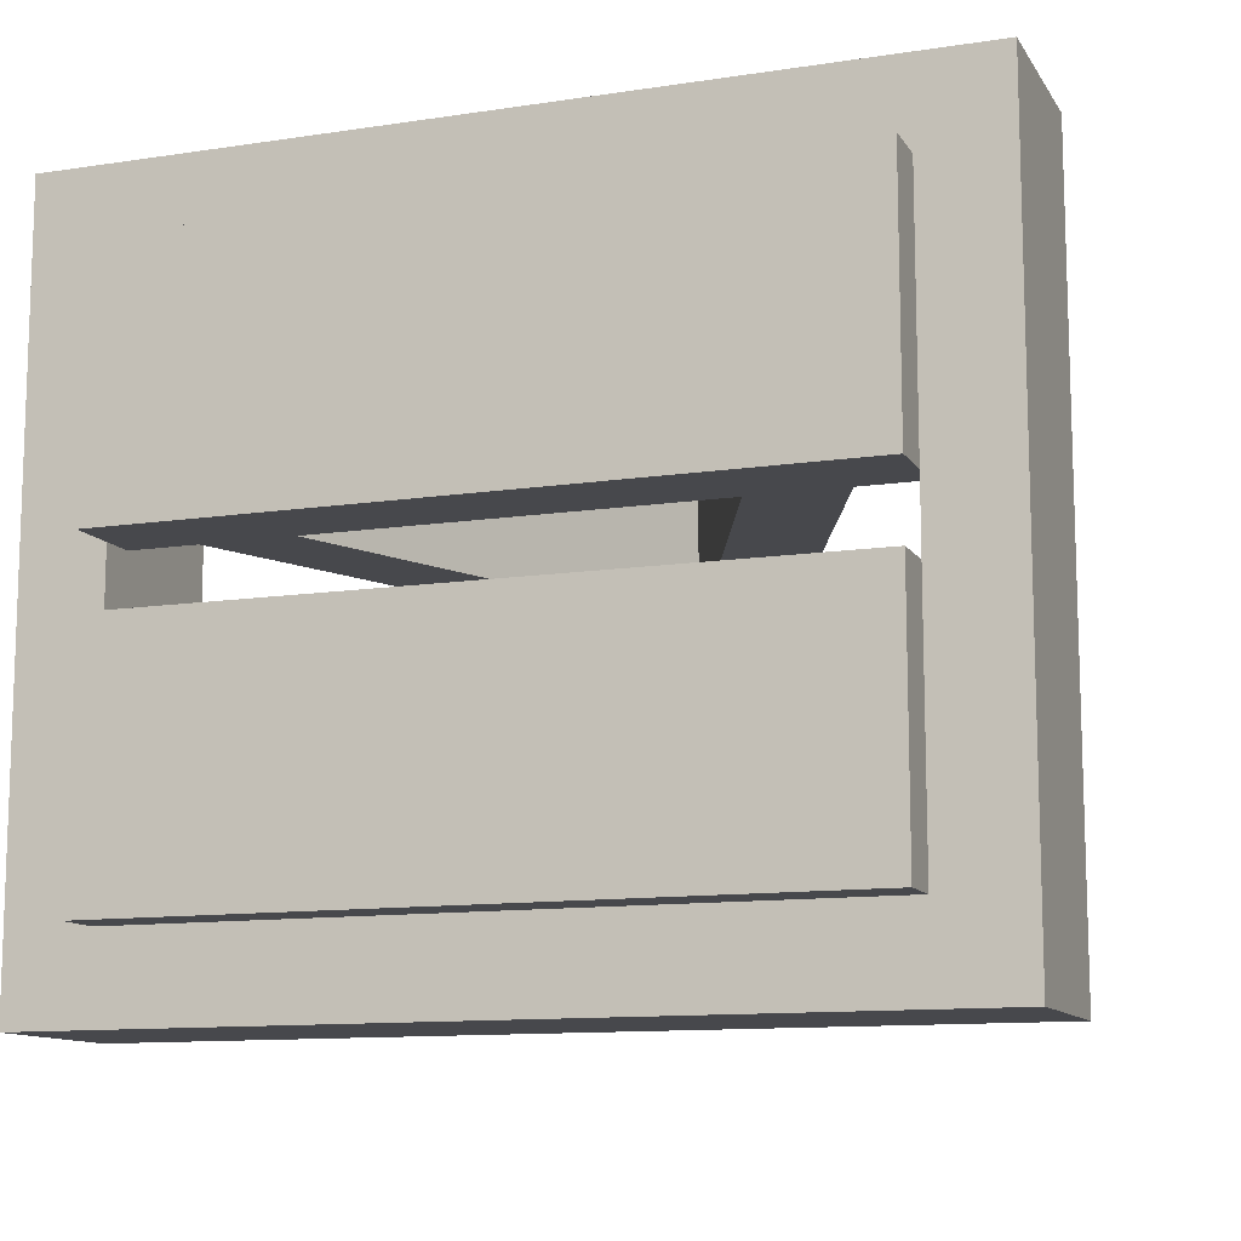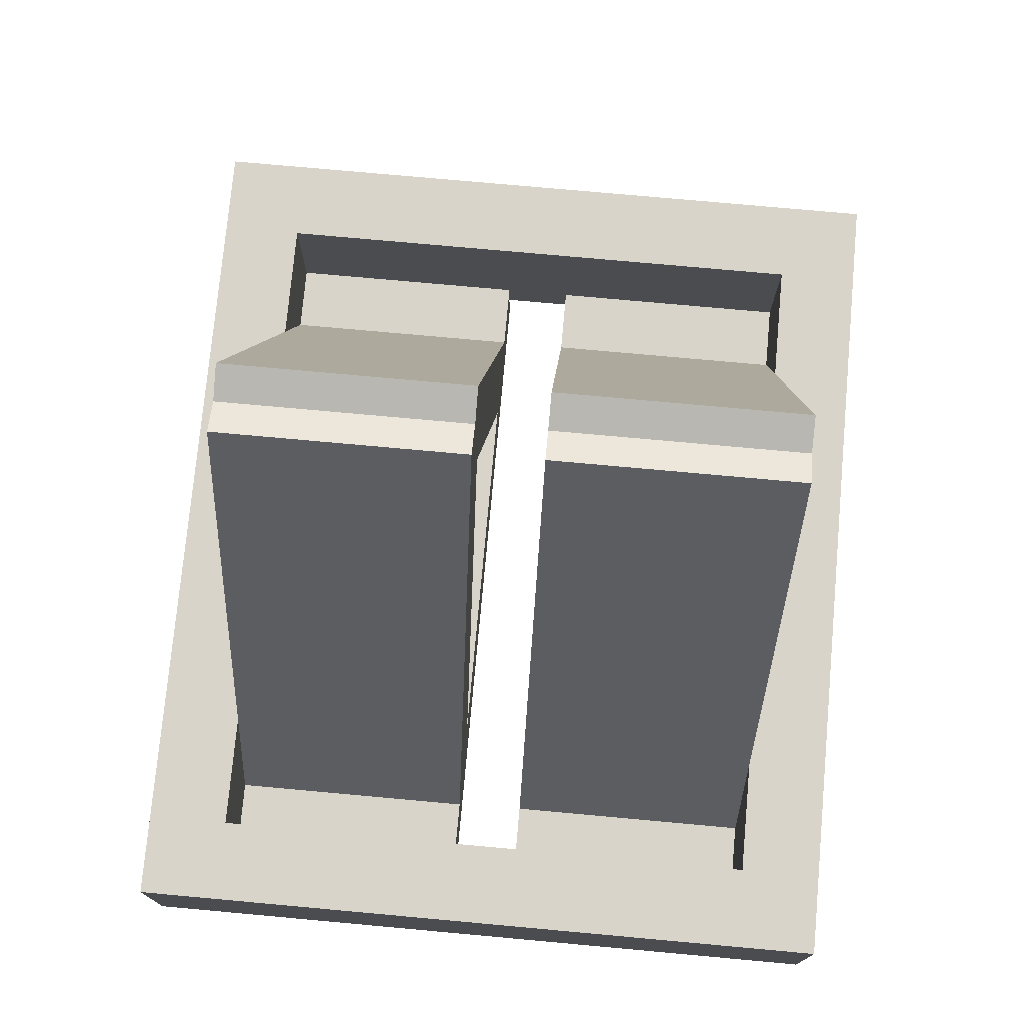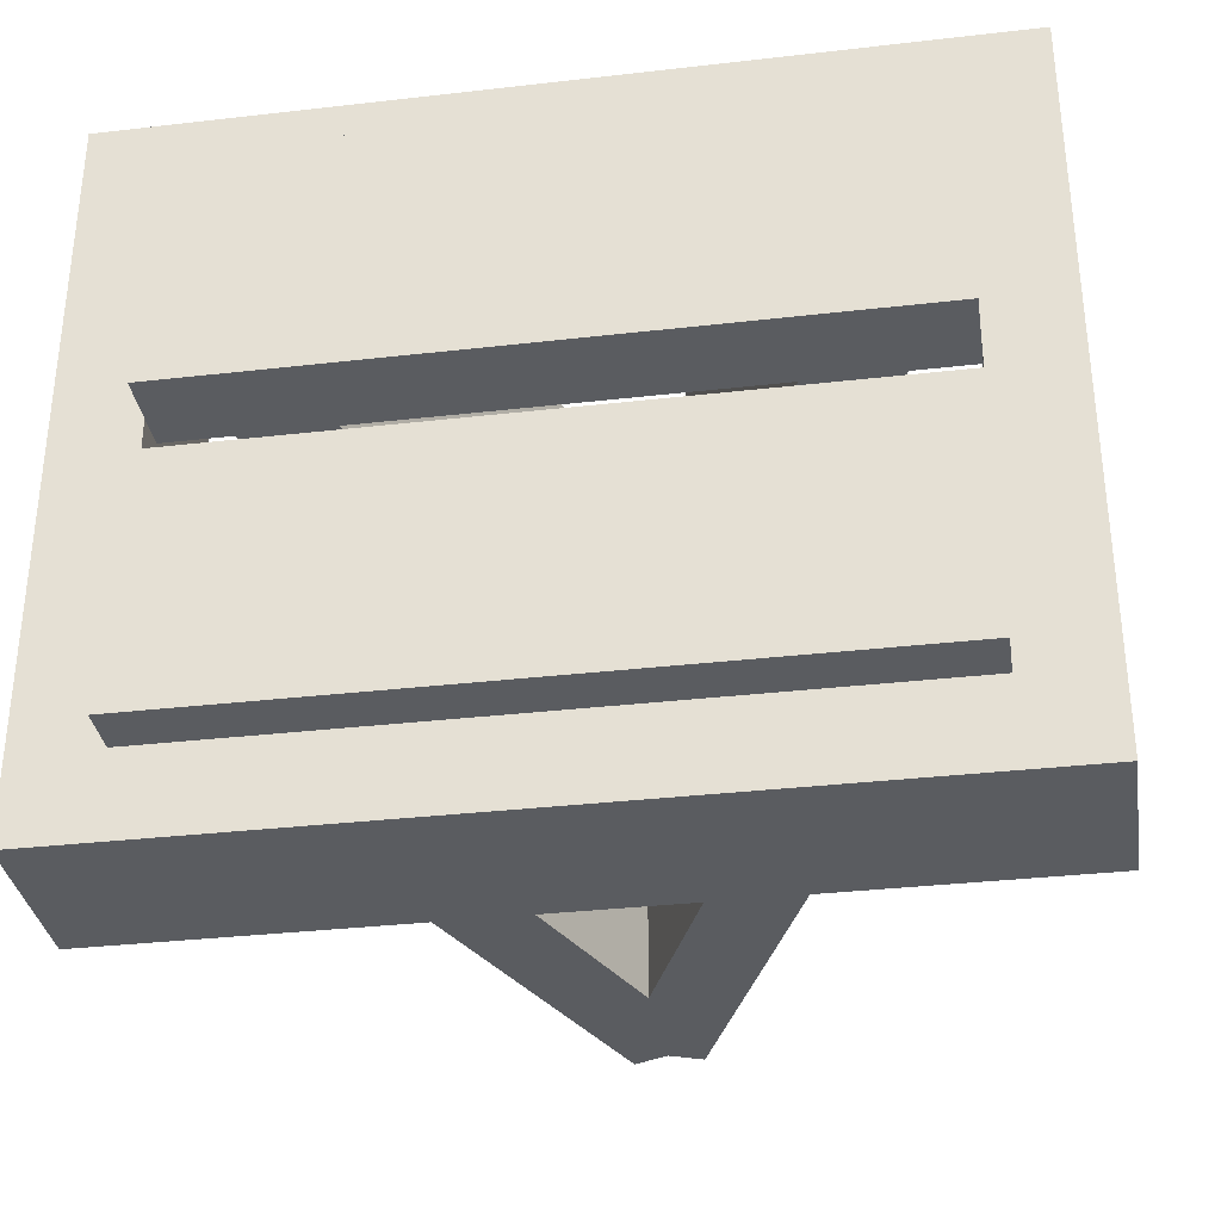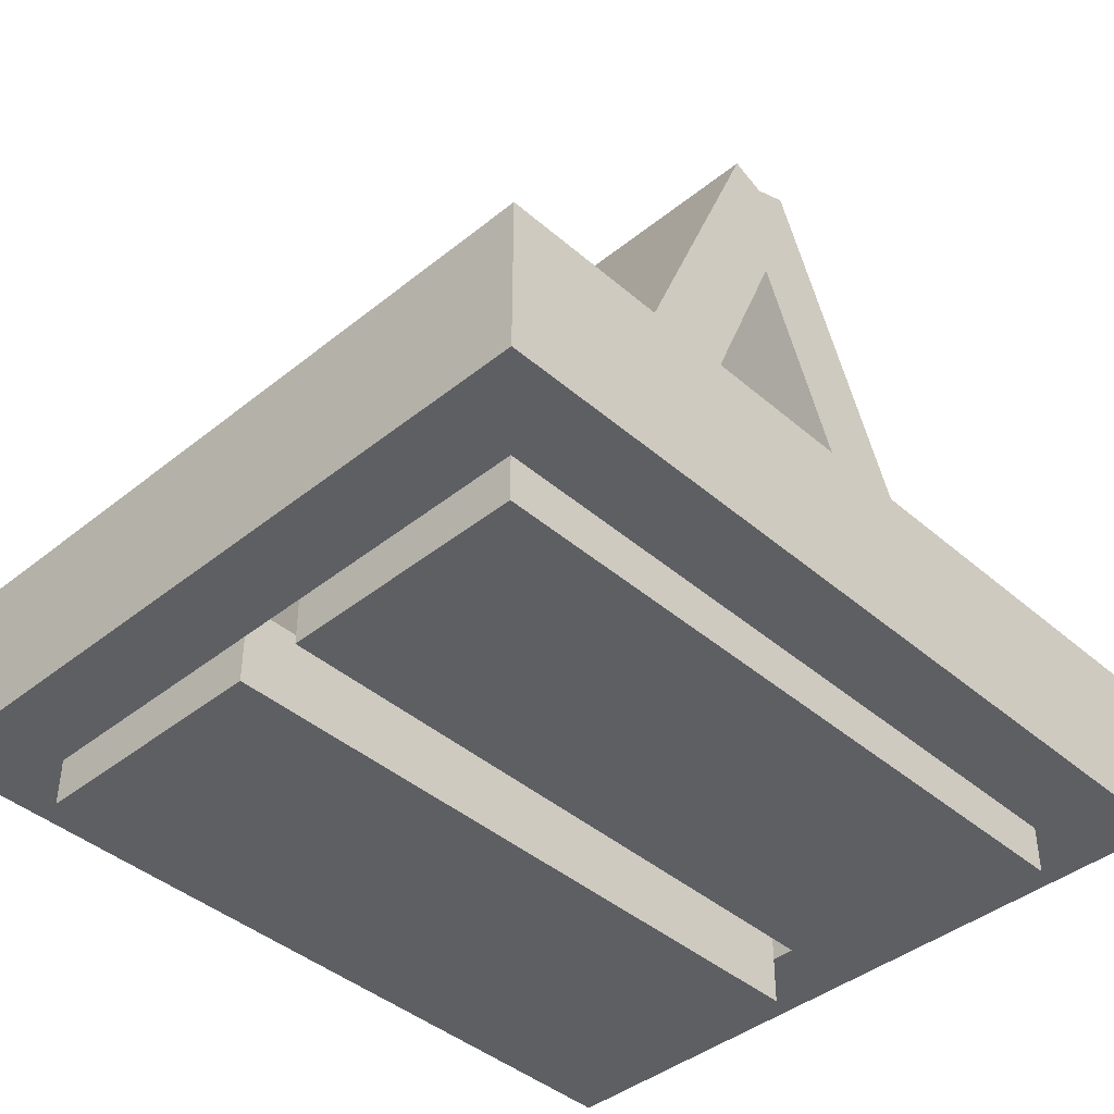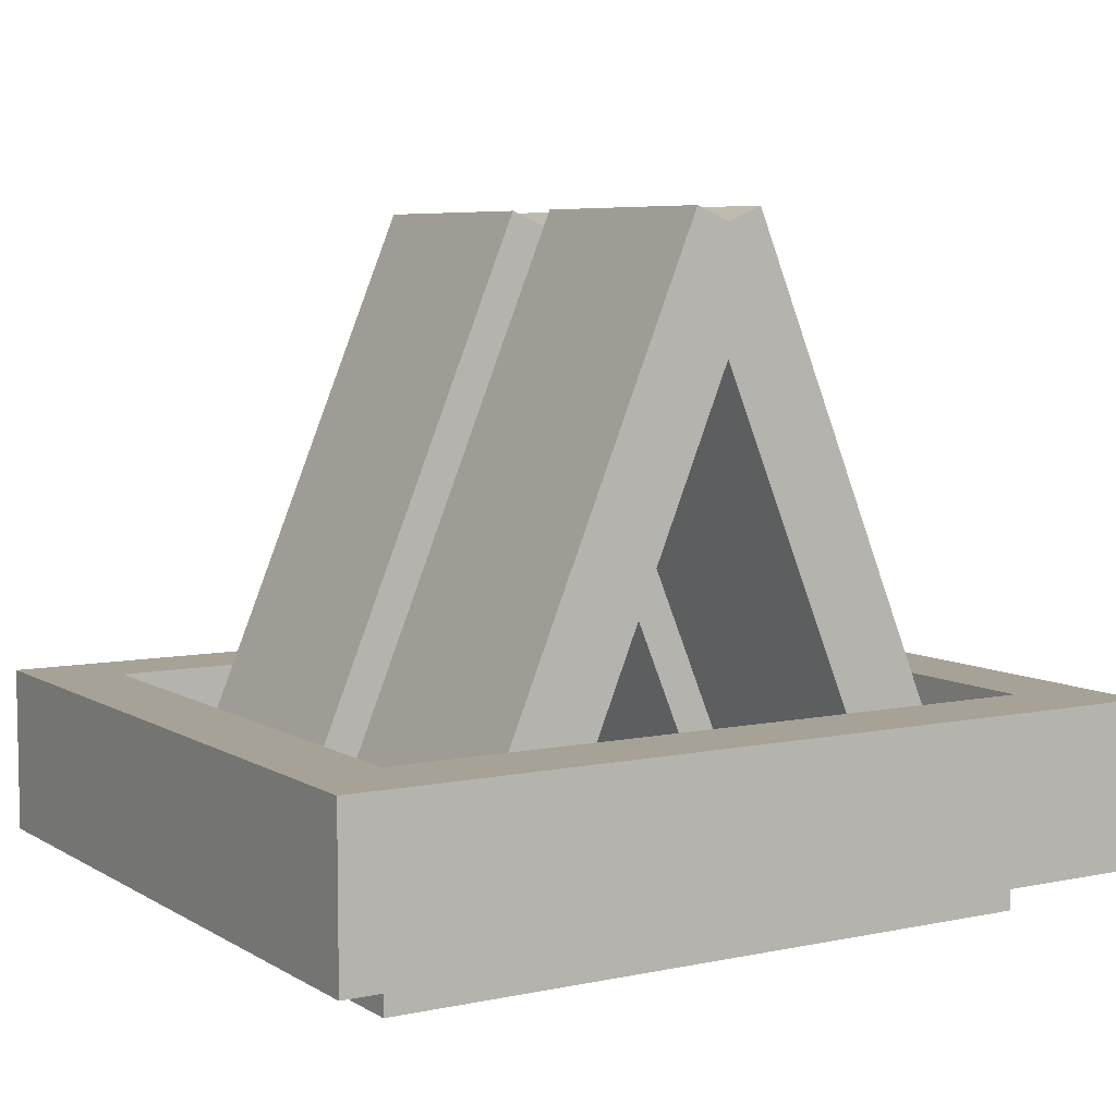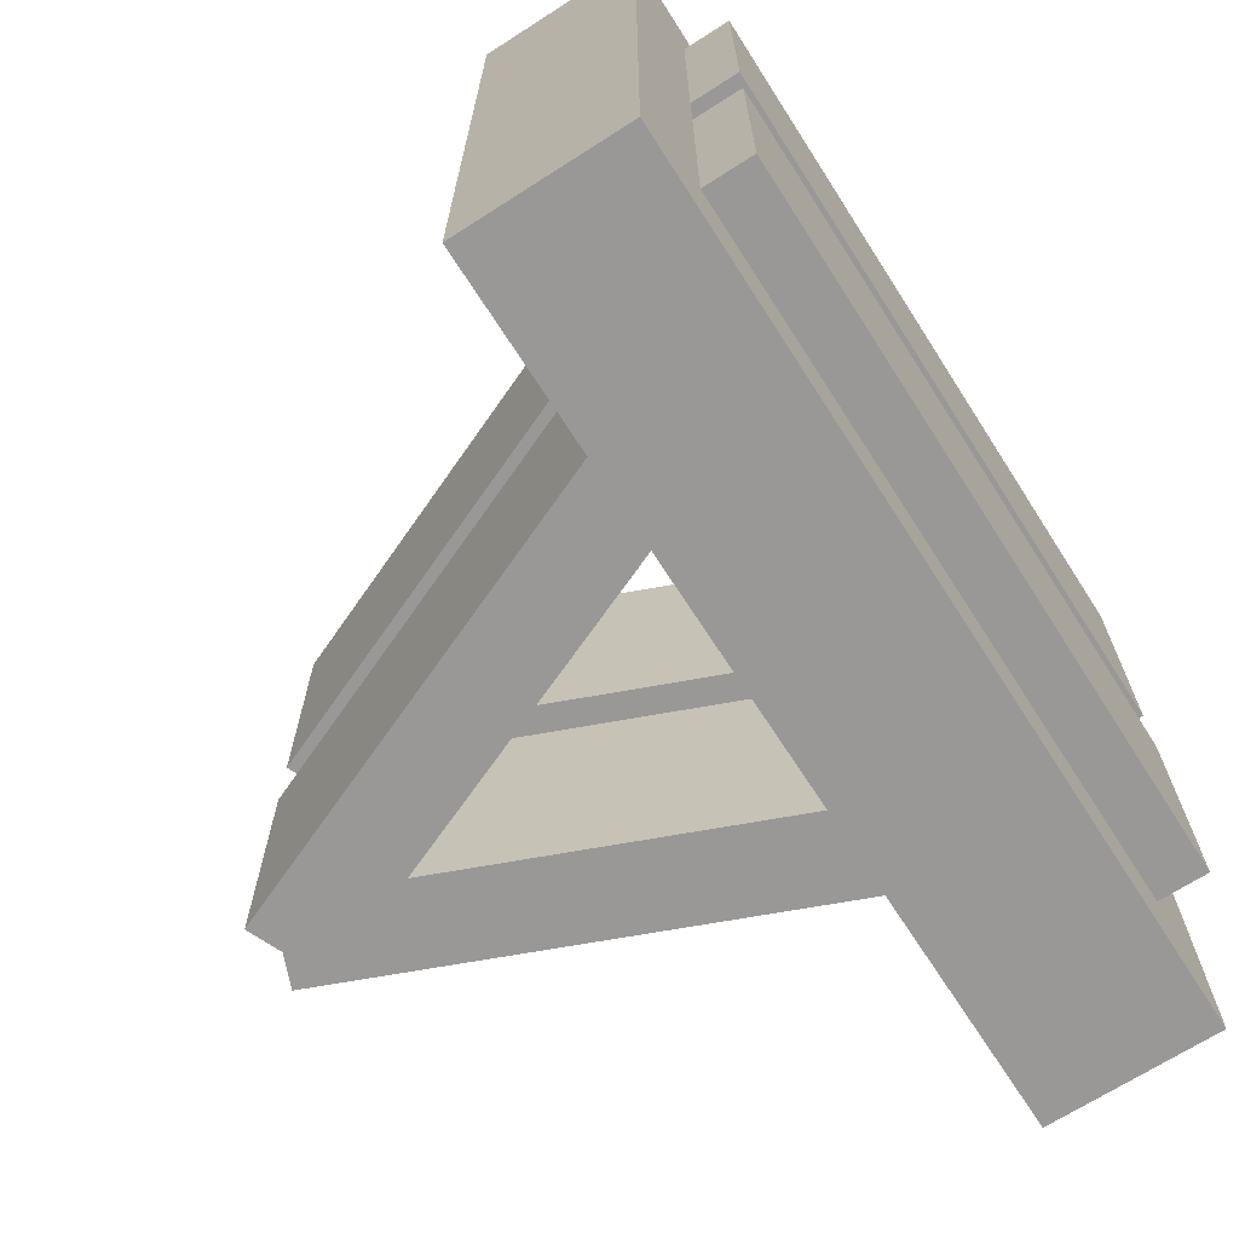
<metadata>
{"format":"obj","ext":"obj","renderer":"f3d","projection":"perspective","resolution":1024,"background":"white","views":[{"elev":-11.6,"azim":-159.8,"up":"+Y"},{"elev":75.3,"azim":-84.8,"up":"+Z"},{"elev":-33.7,"azim":-171.1,"up":"+Y"},{"elev":-41.9,"azim":134.0,"up":"+Z"},{"elev":6.6,"azim":148.5,"up":"+Z"},{"elev":-68.7,"azim":122.7,"up":"+Y"}]}
</metadata>
<code>
o obj_0
v -66.03 		10 		12
v -58.16 		-26 		31
v -66.03 		-26 		12
v -30.4 		20 		98.53
v -66.24 		20 		12
v -53.25 		20 		12
v -25.5 		20 		78.99
v -25.45 		20 		96.48
v -58.37 		56 		31
v -45.38 		56 		31
v -25.5 		56 		78.99
v -30.4 		56 		98.53
v -25.45 		56 		96.48
v -75 		56 		31
v -75 		56 		12
v -66.24 		56 		12
v -75 		-26 		12
v -75 		-26 		31
v -75 		20 		12
v -75 		10 		12
v -75 		20 		0
v -75 		56 		0
v -75 		-26 		0
v -75 		10 		0
v -75 		-26 		7
v -75 		20 		7
v -75 		56 		7
v -75 		10 		7
v -30.21 		10 		98.45
v -30.21 		-26 		98.45
v -20.59 		20 		98.49
v -20.59 		56 		98.49
v -20.59 		-26 		98.49
v -20.59 		10 		98.49
v -25.45 		10 		96.48
v -25.45 		-26 		96.48
v -25.39 		10 		78.73
v -53.04 		10 		12
v -53.25 		56 		12
v -87 		-38 		31
v -87 		-38 		7
v -87 		68 		7
v -87 		68 		31
v 37 		68 		31
v 37 		68 		7
v 37 		-38 		7
v 37 		-38 		31
v 25 		56 		31
v 25 		-26 		31
v 25 		-26 		7
v 25 		10 		7
v 25 		20 		7
v 25 		56 		7
v 25 		56 		12
v 25 		20 		12
v 25 		10 		12
v 25 		-26 		12
v 25 		56 		0
v 25 		20 		0
v 25 		10 		0
v 25 		-26 		0
v 7.364 		56 		31
v 7.364 		-26 		31
v 15.23 		56 		12
v 15.23 		-26 		12
v 15.23 		20 		12
v 15.23 		10 		12
v -5.624 		56 		31
v -5.624 		-26 		31
v -45.17 		-26 		31
v 2.246 		56 		12
v 2.246 		-26 		12
v -53.04 		-26 		12
v 2.246 		20 		12
v 2.246 		10 		12
v -25.39 		-26 		78.73
g group_0_4634441
f 43 9 10
f 14 15 16
f 14 16 9
f 43 40 18
f 43 18 14
f 42 27 26
f 28 41 26
f 25 41 28
f 42 26 41
f 43 42 41
f 43 41 40
f 19 14 20
f 15 14 19
f 14 18 20
f 17 20 18
f 28 26 19
f 28 19 20
f 14 9 43
f 49 47 48
f 47 44 48
f 50 51 46
f 45 46 51
f 45 51 52
f 45 52 53
f 47 46 45
f 47 45 44
f 56 49 55
f 57 49 56
f 49 48 55
f 54 55 48
f 52 51 56
f 52 56 55
f 44 62 48
f 49 63 47
f 54 48 64
f 62 64 48
f 49 57 65
f 49 65 63
f 40 2 18
f 17 18 3
f 2 3 18
f 50 41 25
f 69 70 40
f 68 39 71
f 69 72 73
f 69 73 70
f 53 27 42
f 43 44 42
f 2 40 70
f 40 47 69
f 63 69 47
f 46 41 50
f 46 47 41
f 41 47 40
f 10 68 43
f 44 43 68
f 10 39 68
f 44 68 62
f 45 53 42
f 42 44 45
g group_0_15277357
f 29 2 30
f 29 1 2
f 3 2 1
f 70 76 2
f 29 37 1
f 6 7 5
f 4 5 7
f 4 7 8
f 10 9 11
f 9 12 11
f 11 12 13
f 16 15 19
f 16 19 5
f 21 5 26
f 19 26 5
f 1 28 20
f 12 9 4
f 9 16 5
f 9 5 4
f 34 35 36
f 34 36 33
f 11 68 7
f 74 66 7
f 38 1 37
f 10 11 7
f 7 6 10
f 39 10 6
f 21 26 27
f 21 27 22
f 23 25 28
f 23 28 24
f 58 53 52
f 58 52 59
f 60 51 50
f 60 50 61
f 54 64 66
f 54 66 55
f 56 67 65
f 56 65 57
f 74 59 66
f 52 55 66
f 35 29 30
f 35 30 36
f 30 2 76
f 8 31 13
f 32 13 31
f 35 37 29
f 4 8 12
f 13 12 8
f 24 28 1
f 1 20 3
f 17 3 20
f 50 25 23
f 56 51 67
f 31 66 62
f 31 62 32
f 66 64 62
f 33 63 34
f 63 65 67
f 63 67 34
f 71 39 74
f 75 38 73
f 75 73 72
f 24 60 23
f 38 37 70
f 76 70 37
f 70 73 38
f 53 58 27
f 1 38 24
f 38 75 24
f 60 24 75
f 74 7 68
f 11 13 32
f 32 62 11
f 37 35 34
f 34 67 37
f 68 71 74
f 22 58 21
f 37 69 76
f 72 69 75
f 37 75 69
f 21 58 59
f 61 50 23
f 61 23 60
f 22 27 58
f 21 59 74
f 52 66 59
f 67 51 60
f 36 30 76
f 33 36 76
f 69 63 76
f 33 76 63
f 66 31 7
f 6 21 74
f 8 7 31
f 39 6 74
f 5 21 6
f 11 62 68
f 37 67 75
f 60 75 67

</code>
